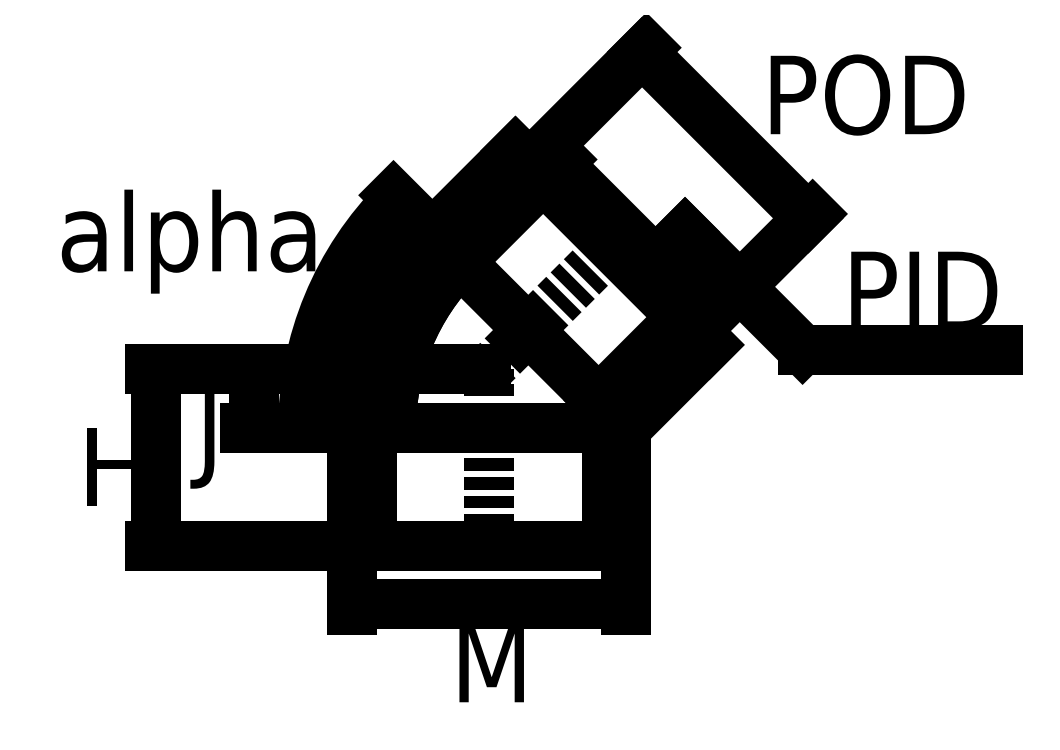
<metadata>
{"format":"dxf","ext":"dxf","renderer":"ezdxf+matplotlib","layout":"modelspace","background":"white","min_lineweight":24,"dpi":150}
</metadata>
<code>
0
SECTION
2
ENTITIES
0
HATCH
8
out-part
10
0
20
0
30
0
210
0
220
0
230
1
2
ansi31
70
    0
71
    0
91
    1
92
    0
93
   10
72
    1
10
-70
20
-10
11
-70
21
-70
72
    1
10
-70
20
-70
11
-60
21
-70
72
    1
10
-60
20
-70
11
-60
21
-10
72
    1
10
-60
20
-10
11
-50
21
-10
72
    2
10
70
20
-10
40
120
50
180
51
225
73
    0
72
    1
10
-14.85
20
74.85
11
-21.92
21
81.92
72
    1
10
-21.92
20
81.92
11
20.5
21
124.4
72
    1
10
20.5
20
124.4
11
13.43
21
131.4
72
    1
10
13.43
20
131.4
11
-28.99
21
88.99
72
    2
10
70
20
-10
40
140
50
135
51
180
73
    1
97
    0
75
    0
76
    1
52
0
41
4
77
    0
78
    0
98
    0
0
HATCH
8
out-part2
10
0
20
0
30
0
210
0
220
0
230
1
2
ansi31
70
    0
71
    0
91
    1
92
    0
93
    9
72
    1
10
50
20
-10
11
60
21
-10
72
    1
10
60
20
-10
11
60
21
-70
72
    1
10
60
20
-70
11
70
21
-70
72
    1
10
70
20
-70
11
70
21
-10
72
    1
10
70
20
-10
11
112.4
21
32.43
72
    1
10
112.4
20
32.43
11
105.4
21
39.5
72
    1
10
105.4
20
39.5
11
62.93
21
-2.929
72
    1
10
62.93
20
-2.929
11
55.86
21
4.142
72
    2
10
70
20
-10
40
20
50
135
51
180
73
    1
97
    0
75
    0
76
    1
52
0
41
4
77
    0
78
    0
98
    0
0
LWPOLYLINE
8
0
90
    4
70
    0
43
0
10
-70
20
-10
10
-70
20
-70
10
-60
20
-70
10
-60
20
-70
0
LWPOLYLINE
8
0
90
    4
70
    1
43
0
10
60
20
-10
10
-60
20
-10
10
-60
20
-70
10
60
20
-70
0
LINE
8
internal
10
-60
20
-70
11
60
21
-70
0
LINE
8
internal
10
-50
20
-10
11
50
21
-10
0
DIMENSION
8
auxiliary
2
*D1
10
70
20
-100
30
0
11
2.87e-16
21
-95.31
31
0
70
   32
71
    5
3
Standard
53
0
210
0
220
0
230
1
13
-70
23
-70
33
0
14
70
24
-70
34
0
0
MTEXT
8
dimensions
10
-20
20
-110
30
0
40
40
41
26.67
71
    1
72
    1
1
M
7
standard
210
0
220
0
230
1
50
0
73
    2
44
1
0
LINE
8
auxiliary
10
70
20
-70
11
60
21
-70
0
LWPOLYLINE
8
0
90
    4
70
    1
43
0
10
105.4
20
39.5
10
20.5
20
124.4
10
-21.92
20
81.92
10
62.93
20
-2.929
0
ARC
8
0
10
70
20
-10
40
140
50
135
51
180
0
LINE
8
0
10
-28.99
20
88.99
11
13.43
21
131.4
0
LINE
8
0
10
13.43
20
131.4
11
20.5
21
124.4
0
ARC
8
0
10
70
20
-10
40
20
50
135
51
180
0
ARC
8
0
10
70
20
-10
40
120
50
135
51
180
0
LINE
8
0
10
70
20
-10
11
112.4
21
32.43
0
LINE
8
0
10
112.4
20
32.43
11
105.4
21
39.5
0
LINE
8
0
10
60
20
-70
11
70
21
-70
0
LINE
8
0
10
70
20
-10
11
70
21
-70
0
LINE
8
auxiliary
10
0
20
-70
11
0
21
20
0
LINE
8
auxiliary
10
0
20
20
11
70
21
90
0
LINE
8
out-part2
10
50
20
-10
11
60
21
-10
0
LINE
8
out-part2
10
60
20
-10
11
60
21
-70
0
LINE
8
out-part2
10
60
20
-70
11
70
21
-70
0
LINE
8
out-part2
10
70
20
-70
11
70
21
-10
0
LINE
8
out-part2
10
70
20
-10
11
112.4
21
32.43
0
LINE
8
out-part2
10
112.4
20
32.43
11
105.4
21
39.5
0
LINE
8
out-part2
10
105.4
20
39.5
11
62.93
21
-2.929
0
LINE
8
out-part2
10
62.93
20
-2.929
11
55.86
21
4.142
0
ARC
8
out-part2
10
70
20
-10
40
20
50
135
51
180
0
LINE
8
out-part
10
-70
20
-10
11
-70
21
-70
0
LINE
8
out-part
10
-70
20
-70
11
-60
21
-70
0
LINE
8
out-part
10
-60
20
-70
11
-60
21
-10
0
LINE
8
out-part
10
-60
20
-10
11
-50
21
-10
0
ARC
8
out-part
10
70
20
-10
40
120
50
135
51
180
0
ARC
8
out-part
10
70
20
-10
40
120
50
135
51
180
0
ARC
8
out-part
10
70
20
-10
40
140
50
135
51
180
0
LINE
8
out-part
10
-28.99
20
88.99
11
13.43
21
131.4
0
LINE
8
out-part
10
13.43
20
131.4
11
20.5
21
124.4
0
LINE
8
out-part
10
20.5
20
124.4
11
-21.92
21
81.92
0
LINE
8
out-part
10
-21.92
20
81.92
11
-14.85
21
74.85
0
LINE
8
internal
10
55.86
20
4.142
11
-14.85
21
74.85
0
LINE
8
internal
10
105.4
20
39.5
11
20.5
21
124.4
0
DIMENSION
8
dimensions
2
*D2
10
105.9
20
54.14
30
0
11
73.82
21
92.81
31
0
70
   33
71
    5
72
    0
3
Standard
53
0
210
0
220
0
230
1
13
-14.85
23
74.85
33
0
14
55.86
24
4.142
34
0
0
DIMENSION
8
dimensions
2
*D3
10
162.9
20
97.07
30
0
11
123.8
21
142.8
31
0
70
   33
71
    5
72
    0
3
Standard
53
0
210
0
220
0
230
1
13
20.5
23
124.4
33
0
14
105.4
24
39.5
34
0
0
MTEXT
8
dimensions
10
138.9
20
180
30
0
40
40
41
93.33
71
    1
72
    1
1
POD
7
standard
210
0
220
0
230
1
50
0
73
    2
44
1
0
LEADER
8
dimensions
3
Standard
71
    1
72
    0
73
    3
74
    0
75
    0
40
1
41
10
76
5
76
5
10
90
20
80
30
0
10
100
20
90
30
0
10
160
20
30
30
0
10
260
20
30
30
0
10
260
20
30
30
0
0
MTEXT
8
dimensions
10
180
20
80
30
0
40
40
41
71.11
71
    1
72
    1
1
PID
7
standard
210
0
220
0
230
1
50
0
73
    2
44
1
0
DIMENSION
8
dimensions
2
*D5
10
-170
20
-70
30
0
11
-174.7
21
-25
31
0
70
   33
71
    5
72
    0
3
Standard
53
0
210
0
220
0
230
1
13
0
23
20
33
0
14
0
24
-70
34
0
0
DIMENSION
8
dimensions
2
*D6
10
-120
20
-10
30
0
11
-124.7
21
5
31
0
70
   33
71
    5
72
    0
3
Standard
53
0
210
0
220
0
230
1
13
0
23
20
33
0
14
0
24
-10
34
0
0
MTEXT
8
dimensions
10
-150
20
10
30
0
40
40
41
13.33
71
    1
72
    1
1
J
7
standard
210
0
220
0
230
1
50
0
73
    2
44
1
0
MTEXT
8
dimensions
10
-210
20
-10
30
0
40
40
41
22.22
71
    1
72
    1
1
H
7
standard
210
0
220
0
230
1
50
0
73
    2
44
1
0
DIMENSION
8
dimensions
2
*D7
10
-14.85
20
74.85
30
0
11
0
21
0
31
0
70
   34
71
    5
3
Standard
53
0
210
0
220
0
230
1
13
-1.562
23
-10
33
0
14
-123.1
24
-10
34
0
15
55.86
25
4.142
35
0
16
-90
26
30
36
0
0
MTEXT
8
dimensions
10
-221.1
20
110
30
0
40
40
41
128.9
71
    1
72
    1
1
alpha
7
standard
210
0
220
0
230
1
50
0
73
    2
44
1
0
ENDSEC
0
EOF

</code>
